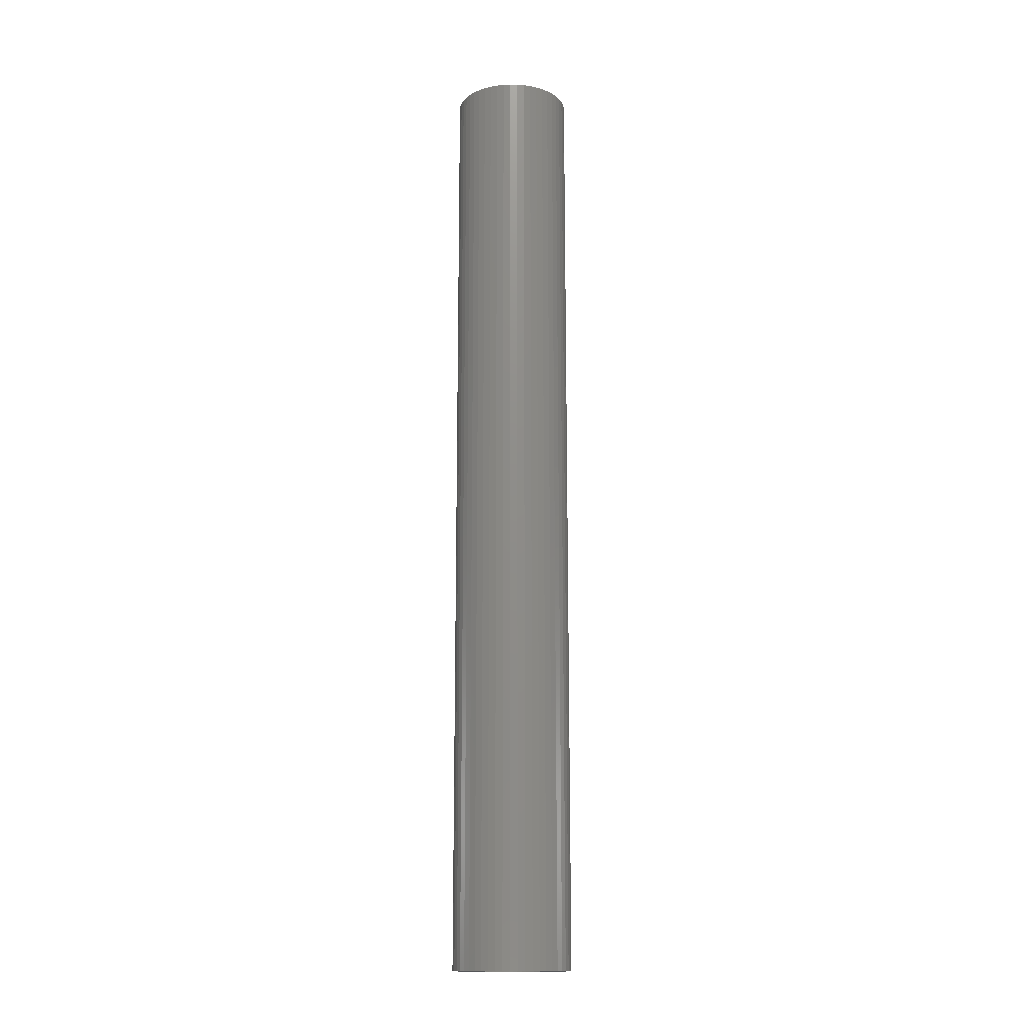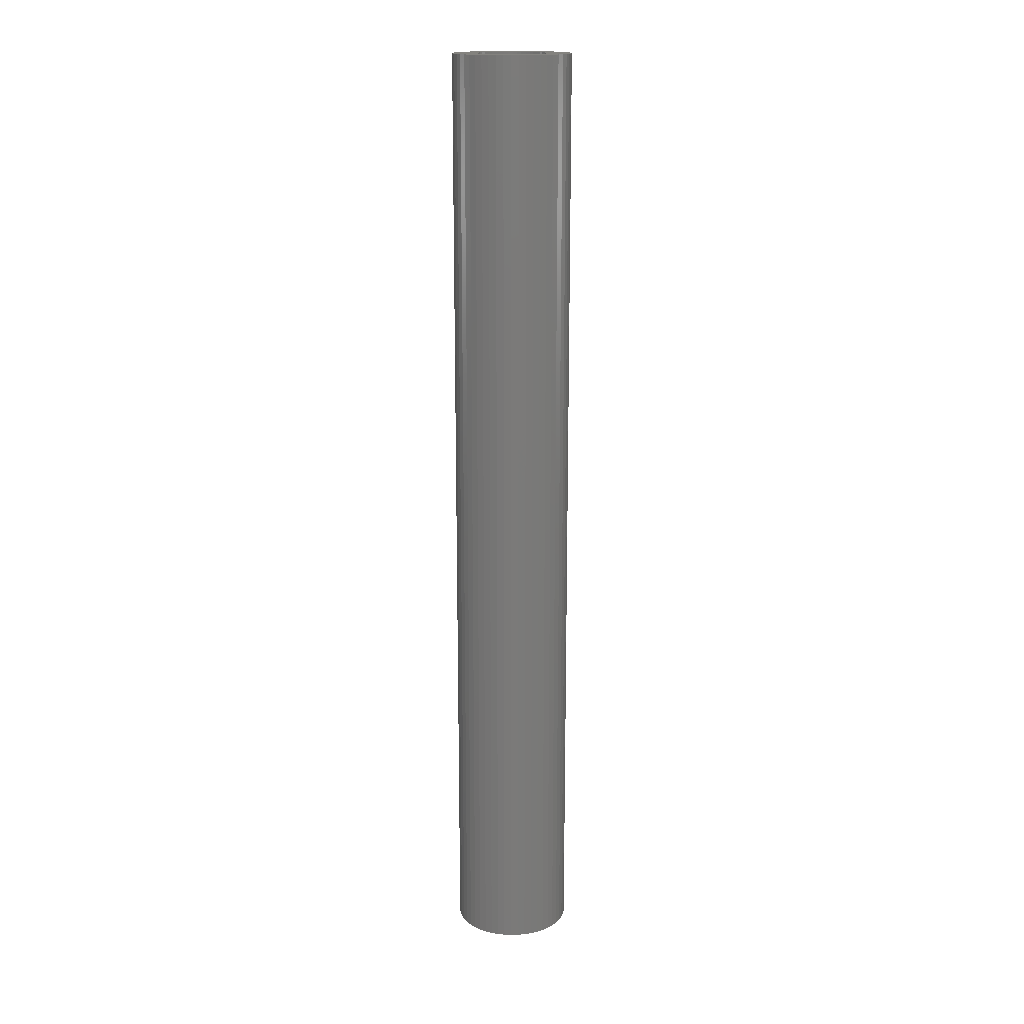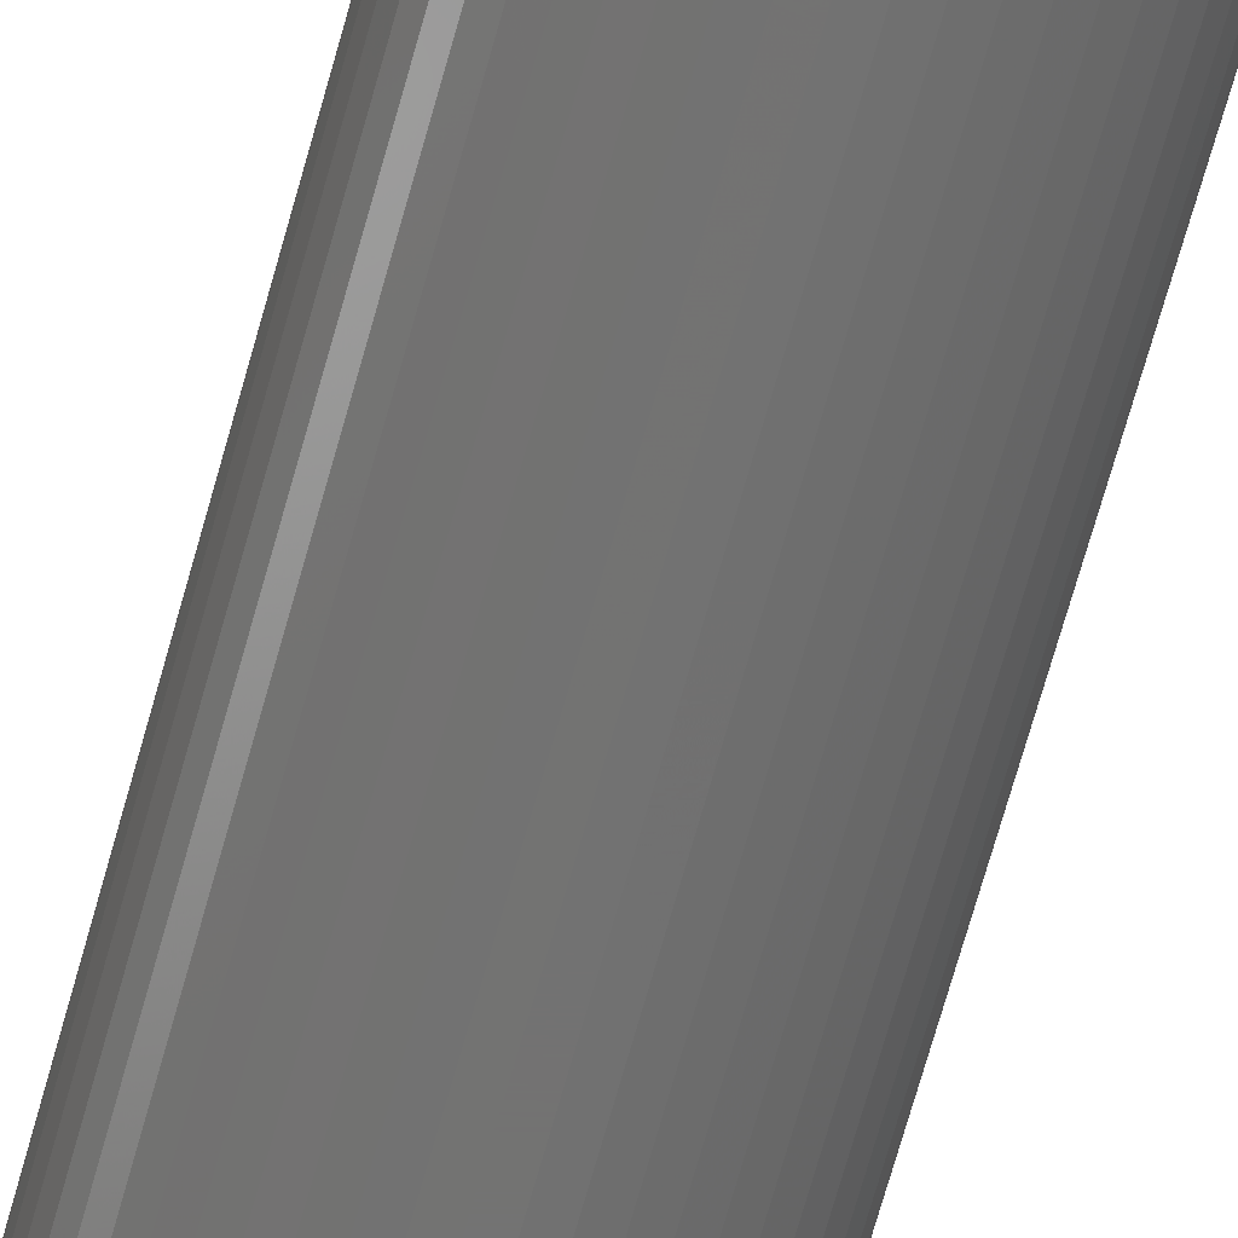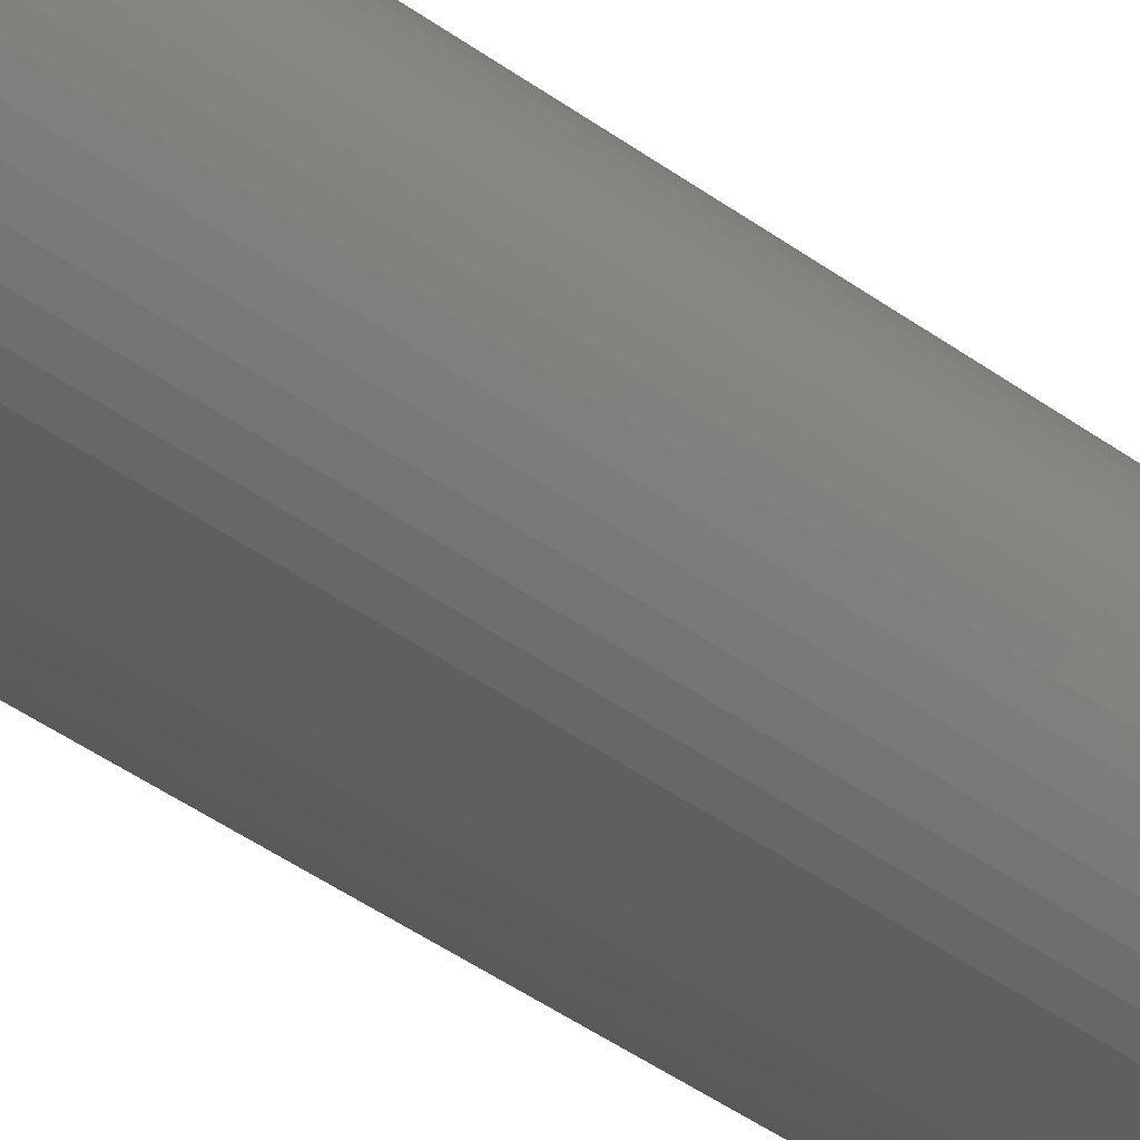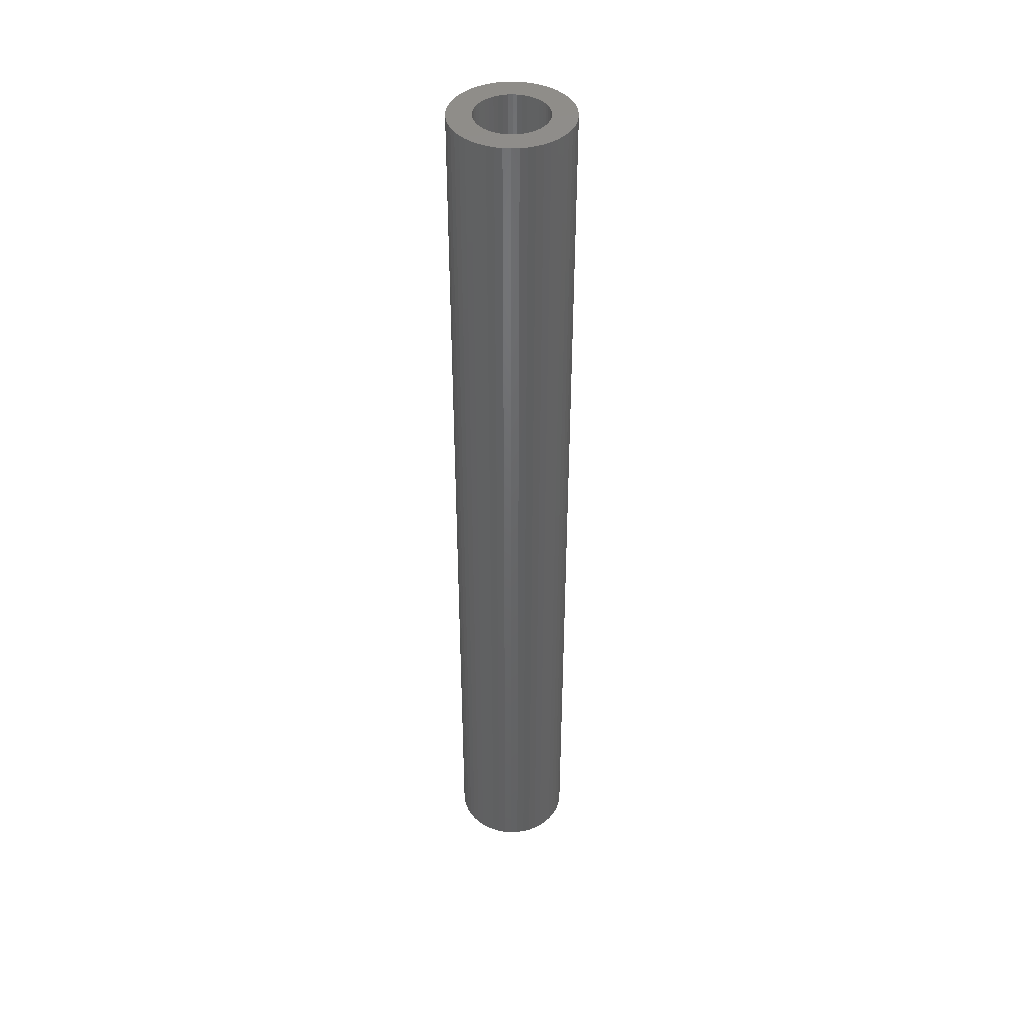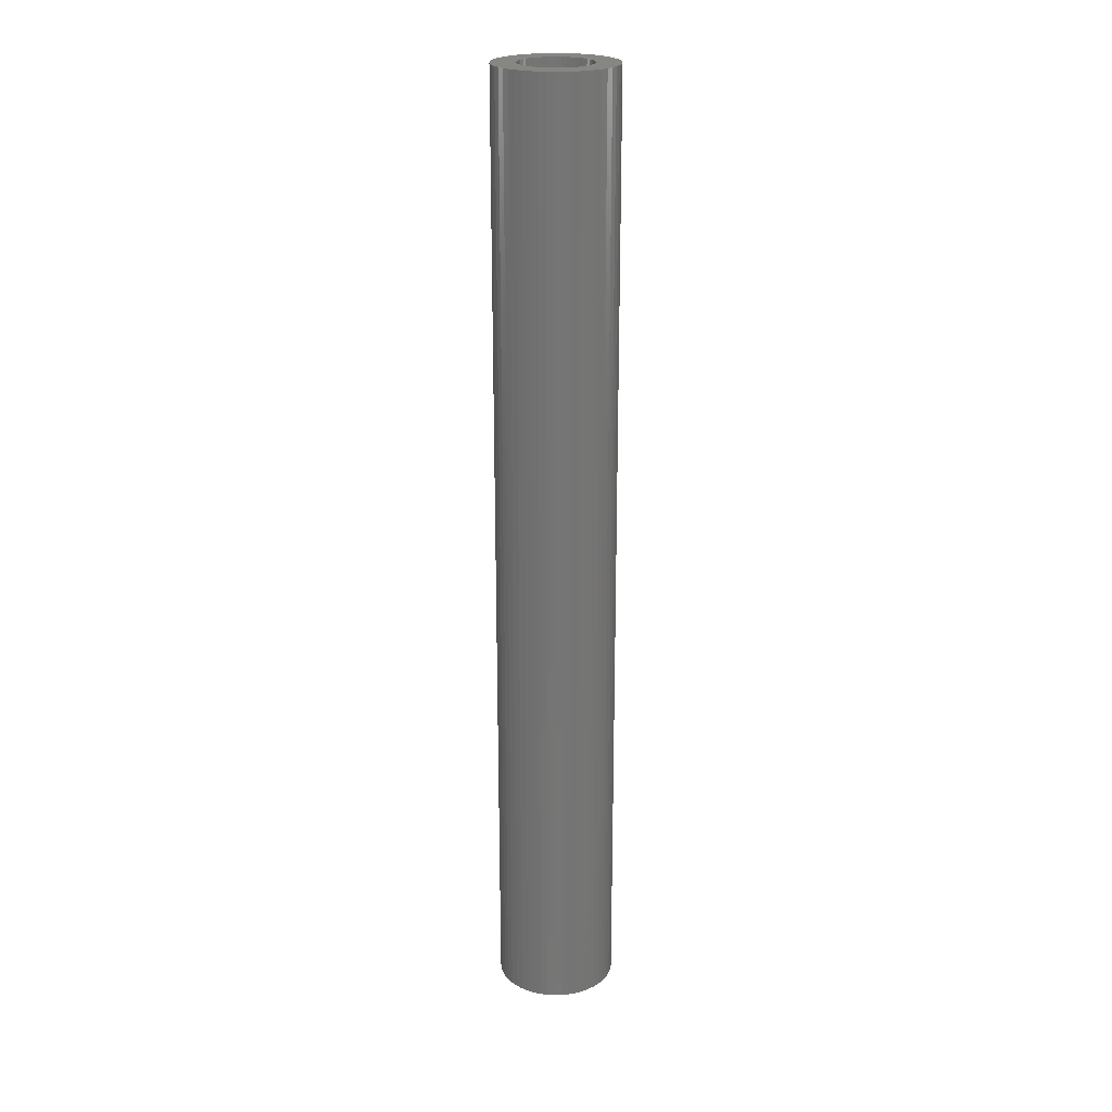
<metadata>
{"format":"stl","ext":"stl","renderer":"f3d","projection":"perspective","resolution":1024,"background":"white","views":[{"elev":-15.3,"azim":-37.8,"up":"+Z"},{"elev":16.8,"azim":-146.7,"up":"+Z"},{"elev":-64.3,"azim":-15.0,"up":"+Y"},{"elev":-34.0,"azim":-136.6,"up":"+Y"},{"elev":42.0,"azim":-154.0,"up":"+Z"},{"elev":22.4,"azim":40.7,"up":"+Z"}]}
</metadata>
<code>
# stl→obj: 200 verts, 400 faces
v 3 0 24
v 2.976 0.376 -24
v 2.976 0.376 24
v 3 0 -24
v -3 0 -24
v -2.976 0.376 24
v -2.976 0.376 -24
v -3 0 24
v 0.1884 2.994 -24
v -0.1884 2.994 24
v 0.1884 2.994 24
v -0.1884 2.994 -24
v -0.1884 -2.994 -24
v 0.1884 -2.994 24
v -0.1884 -2.994 24
v 0.1884 -2.994 -24
v 2.187 2.054 -24
v 1.912 2.312 24
v 2.187 2.054 24
v 1.912 2.312 -24
v -1.912 2.312 -24
v -2.187 2.054 24
v -1.912 2.312 24
v -2.187 2.054 -24
v -0.9271 2.853 -24
v -1.277 2.714 24
v -0.9271 2.853 24
v -1.277 2.714 -24
v 2.789 1.104 24
v 2.629 1.445 -24
v 2.629 1.445 24
v 2.789 1.104 -24
v 2.906 0.7461 -24
v 2.906 0.7461 24
v 1.277 2.714 -24
v 0.9271 2.853 24
v 1.277 2.714 24
v 0.9271 2.853 -24
v 0.5621 2.947 24
v 0.5621 2.947 -24
v 1.607 2.533 24
v 1.607 2.533 -24
v -2.789 1.104 -24
v -2.629 1.445 24
v -2.629 1.445 -24
v -2.789 1.104 24
v -2.906 0.7461 -24
v -2.906 0.7461 24
v -0.5621 2.947 -24
v -0.5621 2.947 24
v 0.5621 -2.947 24
v 0.5621 -2.947 -24
v 0.9271 -2.853 -24
v 1.277 -2.714 24
v 0.9271 -2.853 24
v 1.277 -2.714 -24
v 2.427 1.763 24
v 2.427 1.763 -24
v -2.427 1.763 24
v -2.427 1.763 -24
v 1.8 0 24
v 1.786 0.2256 24
v 2.976 -0.376 24
v 1.743 0.4476 24
v 1.786 -0.2256 24
v 1.674 0.6626 24
v 2.906 -0.7461 24
v 1.577 0.8672 24
v 1.743 -0.4476 24
v 1.456 1.058 24
v 2.789 -1.104 24
v 1.312 1.232 24
v 1.674 -0.6626 24
v 2.629 -1.445 24
v 1.147 1.387 24
v 0.9645 1.52 24
v 0.7664 1.629 24
v 0.5562 1.712 24
v 0.3373 1.768 24
v 0.113 1.796 24
v -0.113 1.796 24
v -0.3373 1.768 24
v -0.5562 1.712 24
v -0.7664 1.629 24
v -0.9645 1.52 24
v -1.607 2.533 24
v -1.147 1.387 24
v -1.312 1.232 24
v -1.456 1.058 24
v -1.577 0.8672 24
v -1.674 0.6626 24
v 1.577 -0.8672 24
v 2.427 -1.763 24
v 1.456 -1.058 24
v 2.187 -2.054 24
v 1.312 -1.232 24
v 1.912 -2.312 24
v 1.147 -1.387 24
v 1.607 -2.533 24
v 0.9645 -1.52 24
v 0.7664 -1.629 24
v 0.5562 -1.712 24
v 0.3373 -1.768 24
v 0.113 -1.796 24
v -0.113 -1.796 24
v -0.3373 -1.768 24
v -0.5621 -2.947 24
v -0.5562 -1.712 24
v -0.9271 -2.853 24
v -0.7664 -1.629 24
v -1.277 -2.714 24
v -0.9645 -1.52 24
v -1.607 -2.533 24
v -1.147 -1.387 24
v -1.912 -2.312 24
v -1.312 -1.232 24
v -2.187 -2.054 24
v -1.456 -1.058 24
v -2.427 -1.763 24
v -1.577 -0.8672 24
v -2.629 -1.445 24
v -1.674 -0.6626 24
v -2.789 -1.104 24
v -1.743 -0.4476 24
v -2.906 -0.7461 24
v -1.786 -0.2256 24
v -2.976 -0.376 24
v -1.8 0 24
v -1.743 0.4476 24
v -1.786 0.2256 24
v -1.607 2.533 -24
v 2.976 -0.376 -24
v 1.607 -2.533 -24
v 1.912 -2.312 -24
v 2.187 -2.054 -24
v 2.906 -0.7461 -24
v 1.8 0 -24
v 1.786 -0.2256 -24
v 1.743 -0.4476 -24
v 2.789 -1.104 -24
v 1.786 0.2256 -24
v 1.674 -0.6626 -24
v 2.629 -1.445 -24
v 1.577 -0.8672 -24
v 2.427 -1.763 -24
v 1.743 0.4476 -24
v 1.456 -1.058 -24
v 1.312 -1.232 -24
v 1.674 0.6626 -24
v 1.147 -1.387 -24
v 0.9645 -1.52 -24
v 0.7664 -1.629 -24
v 0.5562 -1.712 -24
v 0.3373 -1.768 -24
v 0.113 -1.796 -24
v -0.113 -1.796 -24
v -0.3373 -1.768 -24
v -0.5621 -2.947 -24
v -0.5562 -1.712 -24
v -0.9271 -2.853 -24
v -0.7664 -1.629 -24
v -1.277 -2.714 -24
v -0.9645 -1.52 -24
v -1.607 -2.533 -24
v -1.147 -1.387 -24
v -1.912 -2.312 -24
v -1.312 -1.232 -24
v -2.187 -2.054 -24
v -1.456 -1.058 -24
v -2.427 -1.763 -24
v -1.577 -0.8672 -24
v -2.629 -1.445 -24
v -1.674 -0.6626 -24
v 1.577 0.8672 -24
v 1.456 1.058 -24
v 1.312 1.232 -24
v 1.147 1.387 -24
v 0.9645 1.52 -24
v 0.7664 1.629 -24
v 0.5562 1.712 -24
v 0.3373 1.768 -24
v 0.113 1.796 -24
v -0.113 1.796 -24
v -0.3373 1.768 -24
v -0.5562 1.712 -24
v -0.7664 1.629 -24
v -0.9645 1.52 -24
v -1.147 1.387 -24
v -1.312 1.232 -24
v -1.456 1.058 -24
v -1.577 0.8672 -24
v -1.674 0.6626 -24
v -1.743 0.4476 -24
v -1.786 0.2256 -24
v -1.8 0 -24
v -2.789 -1.104 -24
v -1.743 -0.4476 -24
v -2.906 -0.7461 -24
v -1.786 -0.2256 -24
v -2.976 -0.376 -24
f 1 2 3
f 2 1 4
f 5 6 7
f 6 5 8
f 9 10 11
f 10 9 12
f 13 14 15
f 14 13 16
f 17 18 19
f 18 17 20
f 21 22 23
f 22 21 24
f 25 26 27
f 26 25 28
f 29 30 31
f 30 29 32
f 3 33 34
f 33 3 2
f 35 36 37
f 36 35 38
f 38 39 36
f 39 38 40
f 20 41 18
f 41 20 42
f 43 44 45
f 44 43 46
f 47 46 43
f 46 47 48
f 49 27 50
f 27 49 25
f 16 51 14
f 51 16 52
f 53 54 55
f 54 53 56
f 34 32 29
f 32 34 33
f 57 17 19
f 17 57 58
f 31 58 57
f 58 31 30
f 40 11 39
f 11 40 9
f 42 37 41
f 37 42 35
f 45 59 60
f 59 45 44
f 60 22 24
f 22 60 59
f 7 48 47
f 48 7 6
f 61 1 3
f 62 3 34
f 1 61 63
f 64 34 29
f 65 63 61
f 66 29 31
f 63 65 67
f 68 31 57
f 69 67 65
f 70 57 19
f 67 69 71
f 72 19 18
f 73 71 69
f 71 73 74
f 3 62 61
f 34 64 62
f 29 66 64
f 75 18 41
f 31 68 66
f 57 70 68
f 19 72 70
f 76 41 37
f 18 75 72
f 41 76 75
f 77 37 36
f 37 77 76
f 78 36 39
f 36 78 77
f 39 79 78
f 11 79 39
f 11 80 79
f 11 81 80
f 10 81 11
f 10 82 81
f 50 82 10
f 82 50 83
f 27 83 50
f 83 27 84
f 26 84 27
f 84 26 85
f 86 85 26
f 85 86 87
f 23 87 86
f 87 23 88
f 22 88 23
f 88 22 89
f 59 89 22
f 89 59 90
f 90 44 91
f 44 90 59
f 92 74 73
f 74 92 93
f 94 93 92
f 93 94 95
f 96 95 94
f 95 96 97
f 98 97 96
f 97 98 99
f 100 99 98
f 99 100 54
f 101 54 100
f 54 101 55
f 102 55 101
f 55 102 51
f 103 51 102
f 103 14 51
f 104 14 103
f 105 14 104
f 105 15 14
f 106 15 105
f 107 106 108
f 106 107 15
f 109 108 110
f 108 109 107
f 111 110 112
f 113 112 114
f 110 111 109
f 115 114 116
f 117 116 118
f 119 118 120
f 112 113 111
f 121 120 122
f 123 122 124
f 125 124 126
f 114 115 113
f 127 126 128
f 46 91 44
f 91 46 129
f 116 117 115
f 48 129 46
f 118 119 117
f 129 48 130
f 120 121 119
f 6 130 48
f 122 123 121
f 130 6 128
f 124 125 123
f 8 128 6
f 126 127 125
f 128 8 127
f 28 86 26
f 86 28 131
f 131 23 86
f 23 131 21
f 12 50 10
f 50 12 49
f 63 4 1
f 4 63 132
f 56 99 54
f 99 56 133
f 134 95 97
f 95 134 135
f 67 132 63
f 132 67 136
f 137 4 132
f 138 132 136
f 4 137 2
f 139 136 140
f 141 2 137
f 142 140 143
f 2 141 33
f 144 143 145
f 146 33 141
f 147 145 135
f 33 146 32
f 148 135 134
f 149 32 146
f 32 149 30
f 132 138 137
f 136 139 138
f 140 142 139
f 150 134 133
f 143 144 142
f 145 147 144
f 135 148 147
f 151 133 56
f 134 150 148
f 133 151 150
f 152 56 53
f 56 152 151
f 153 53 52
f 53 153 152
f 52 154 153
f 16 154 52
f 16 155 154
f 16 156 155
f 13 156 16
f 13 157 156
f 158 157 13
f 157 158 159
f 160 159 158
f 159 160 161
f 162 161 160
f 161 162 163
f 164 163 162
f 163 164 165
f 166 165 164
f 165 166 167
f 168 167 166
f 167 168 169
f 170 169 168
f 169 170 171
f 171 172 173
f 172 171 170
f 174 30 149
f 30 174 58
f 175 58 174
f 58 175 17
f 176 17 175
f 17 176 20
f 177 20 176
f 20 177 42
f 178 42 177
f 42 178 35
f 179 35 178
f 35 179 38
f 180 38 179
f 38 180 40
f 181 40 180
f 181 9 40
f 182 9 181
f 183 9 182
f 183 12 9
f 184 12 183
f 49 184 185
f 184 49 12
f 25 185 186
f 185 25 49
f 28 186 187
f 131 187 188
f 186 28 25
f 21 188 189
f 24 189 190
f 60 190 191
f 187 131 28
f 45 191 192
f 43 192 193
f 47 193 194
f 188 21 131
f 7 194 195
f 196 173 172
f 173 196 197
f 189 24 21
f 198 197 196
f 190 60 24
f 197 198 199
f 191 45 60
f 200 199 198
f 192 43 45
f 199 200 195
f 193 47 43
f 5 195 200
f 194 7 47
f 195 5 7
f 74 140 71
f 140 74 143
f 95 145 93
f 145 95 135
f 160 107 109
f 107 160 158
f 168 115 117
f 115 168 166
f 170 121 172
f 121 170 119
f 196 125 198
f 125 196 123
f 52 55 51
f 55 52 53
f 133 97 99
f 97 133 134
f 71 136 67
f 136 71 140
f 93 143 74
f 143 93 145
f 158 15 107
f 15 158 13
f 162 109 111
f 109 162 160
f 166 113 115
f 113 166 164
f 168 119 170
f 119 168 117
f 172 123 196
f 123 172 121
f 198 127 200
f 127 198 125
f 200 8 5
f 8 200 127
f 164 111 113
f 111 164 162
f 137 62 141
f 62 137 61
f 128 194 130
f 194 128 195
f 183 80 81
f 80 183 182
f 155 105 104
f 105 155 156
f 177 72 75
f 72 177 176
f 189 87 88
f 87 189 188
f 186 83 84
f 83 186 185
f 149 68 174
f 68 149 66
f 141 64 146
f 64 141 62
f 180 77 78
f 77 180 179
f 181 78 79
f 78 181 180
f 178 75 76
f 75 178 177
f 91 191 90
f 191 91 192
f 129 192 91
f 192 129 193
f 185 82 83
f 82 185 184
f 154 104 103
f 104 154 155
f 152 102 101
f 102 152 153
f 146 66 149
f 66 146 64
f 175 72 176
f 72 175 70
f 174 70 175
f 70 174 68
f 182 79 80
f 79 182 181
f 179 76 77
f 76 179 178
f 90 190 89
f 190 90 191
f 89 189 88
f 189 89 190
f 130 193 129
f 193 130 194
f 187 84 85
f 84 187 186
f 188 85 87
f 85 188 187
f 184 81 82
f 81 184 183
f 138 61 137
f 61 138 65
f 151 101 100
f 101 151 152
f 148 98 96
f 98 148 150
f 139 65 138
f 65 139 69
f 120 173 122
f 173 120 171
f 144 73 142
f 73 144 92
f 148 94 147
f 94 148 96
f 163 114 112
f 114 163 165
f 157 108 106
f 108 157 159
f 122 197 124
f 197 122 173
f 153 103 102
f 103 153 154
f 150 100 98
f 100 150 151
f 142 69 139
f 69 142 73
f 147 92 144
f 92 147 94
f 156 106 105
f 106 156 157
f 165 116 114
f 116 165 167
f 124 199 126
f 199 124 197
f 126 195 128
f 195 126 199
f 159 110 108
f 110 159 161
f 161 112 110
f 112 161 163
f 118 171 120
f 171 118 169
f 116 169 118
f 169 116 167

</code>
